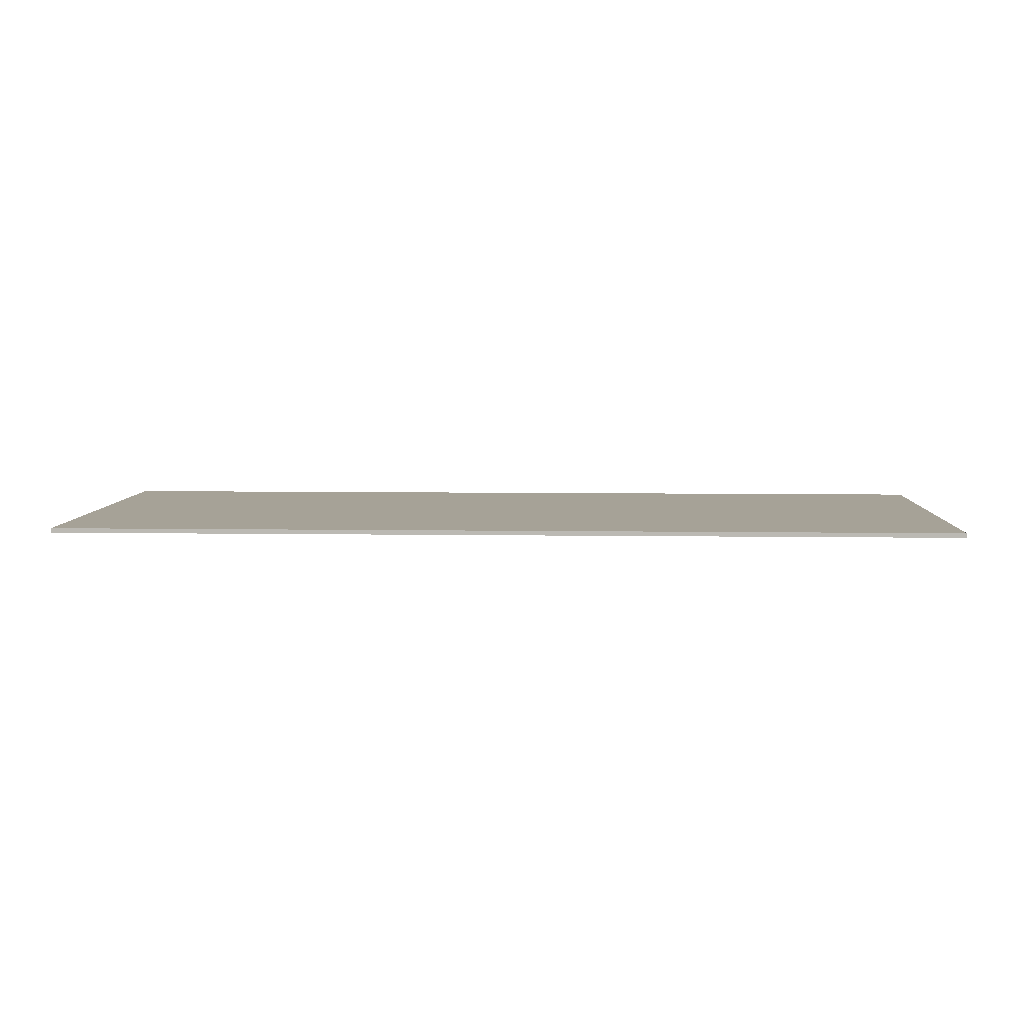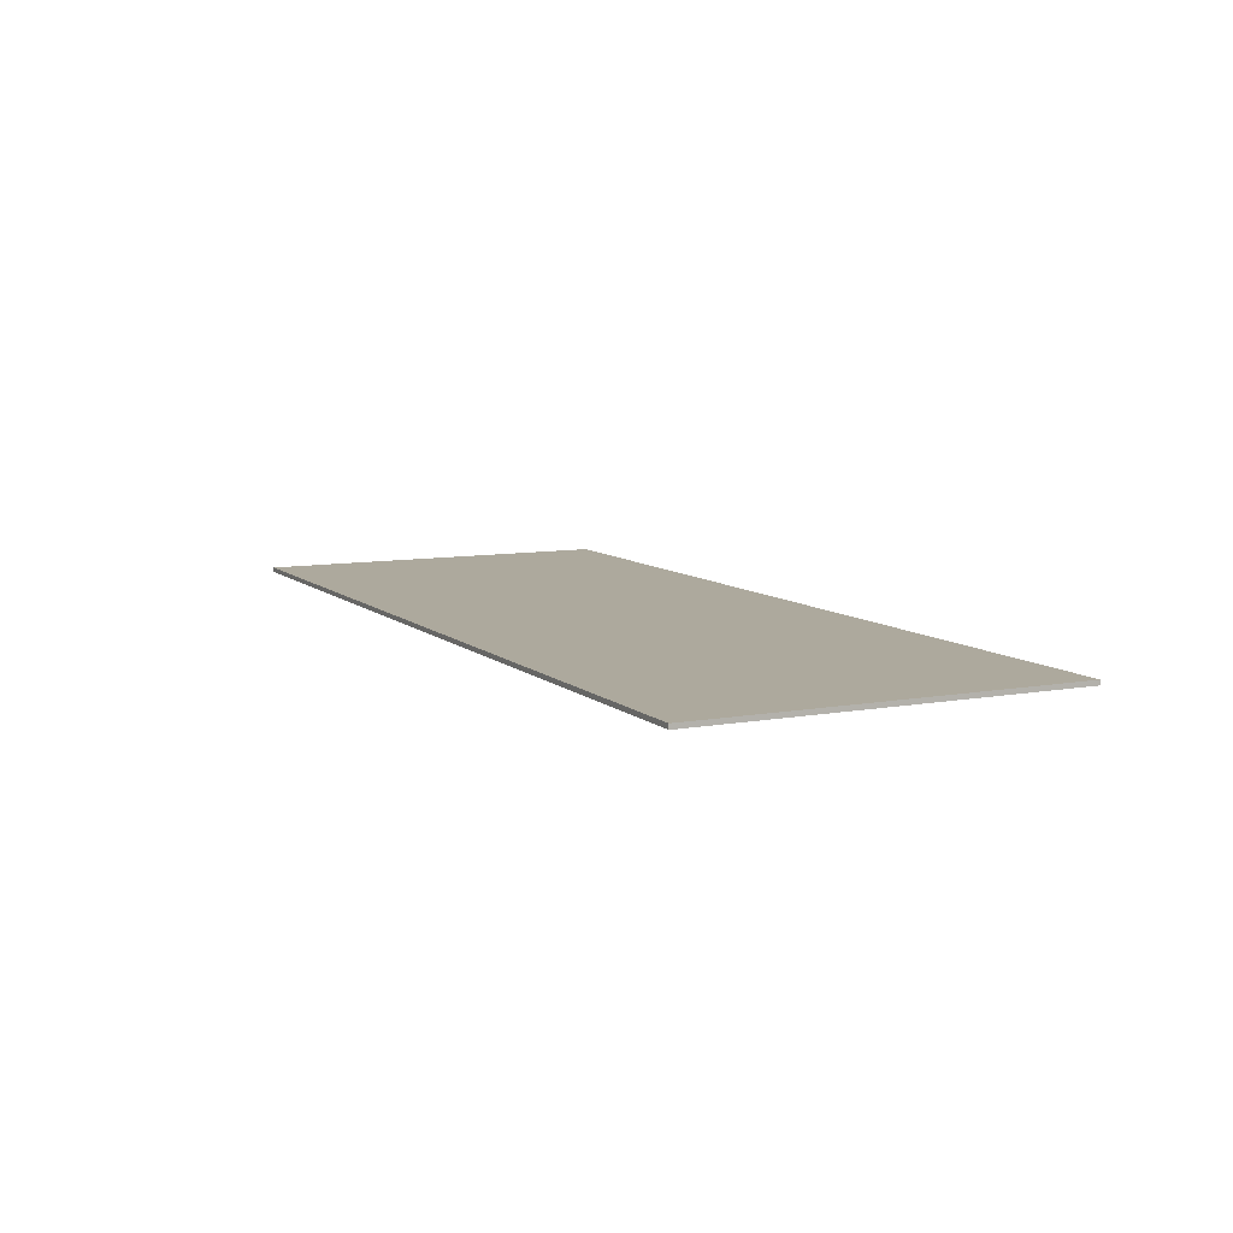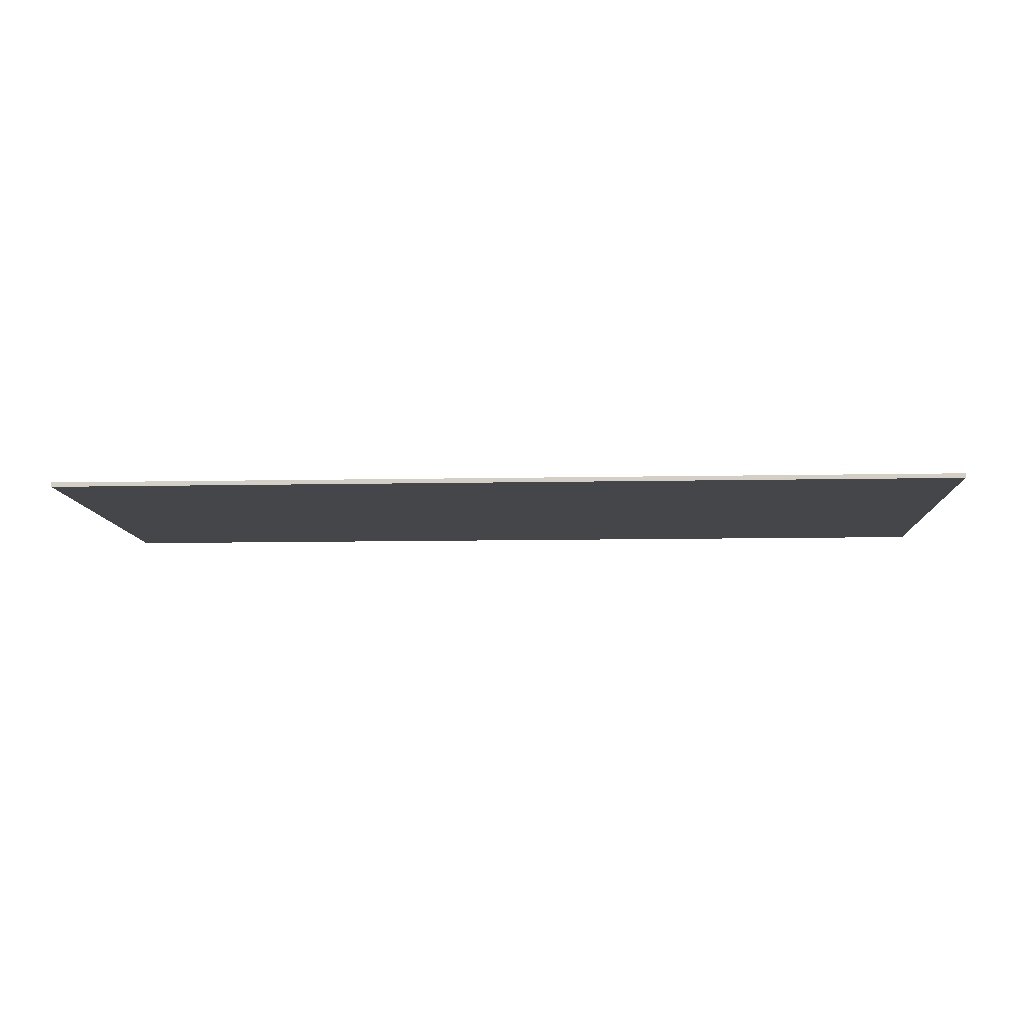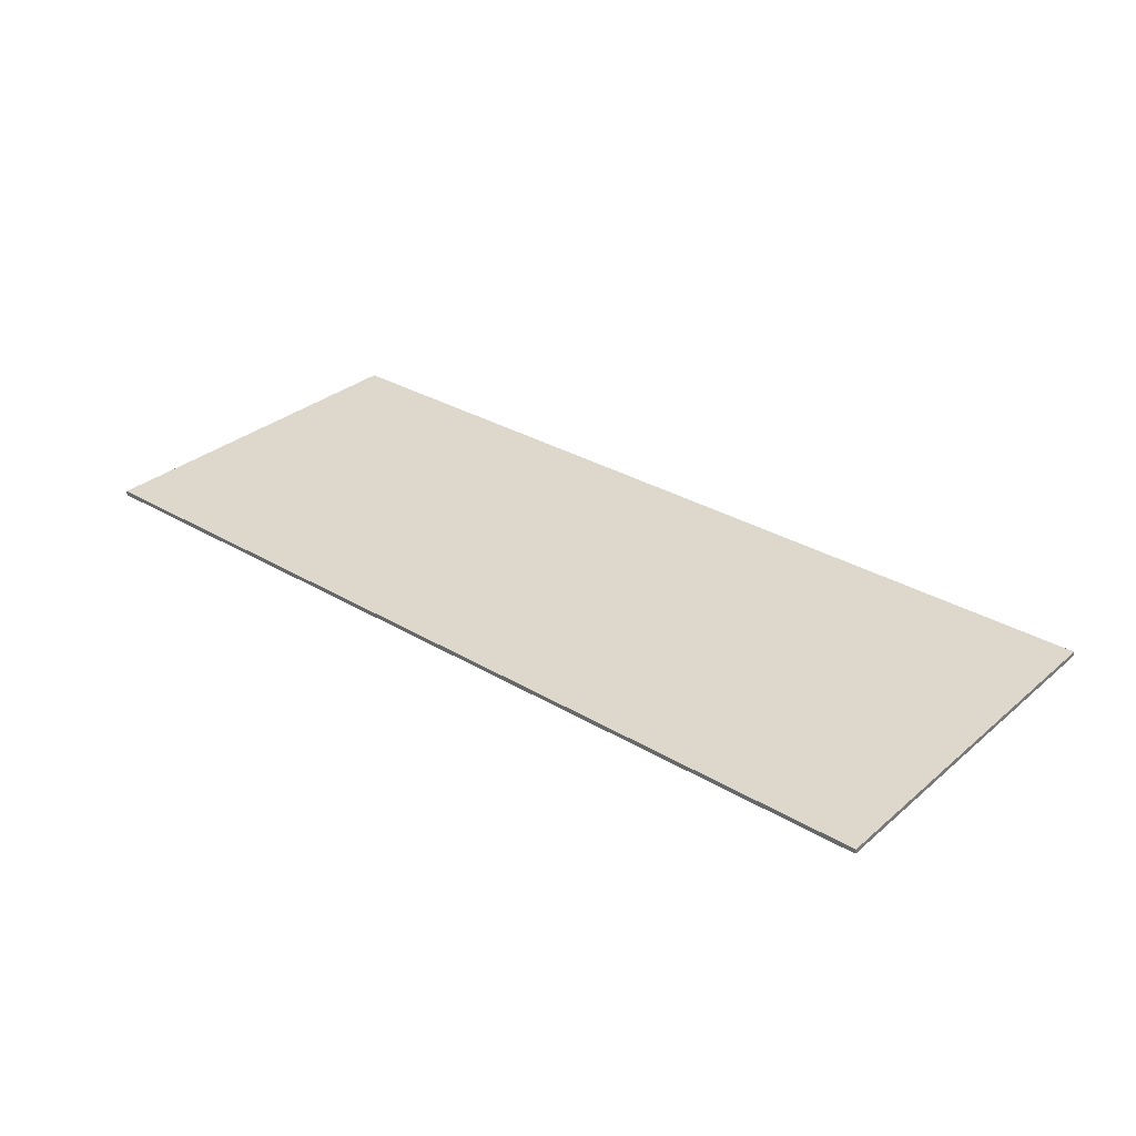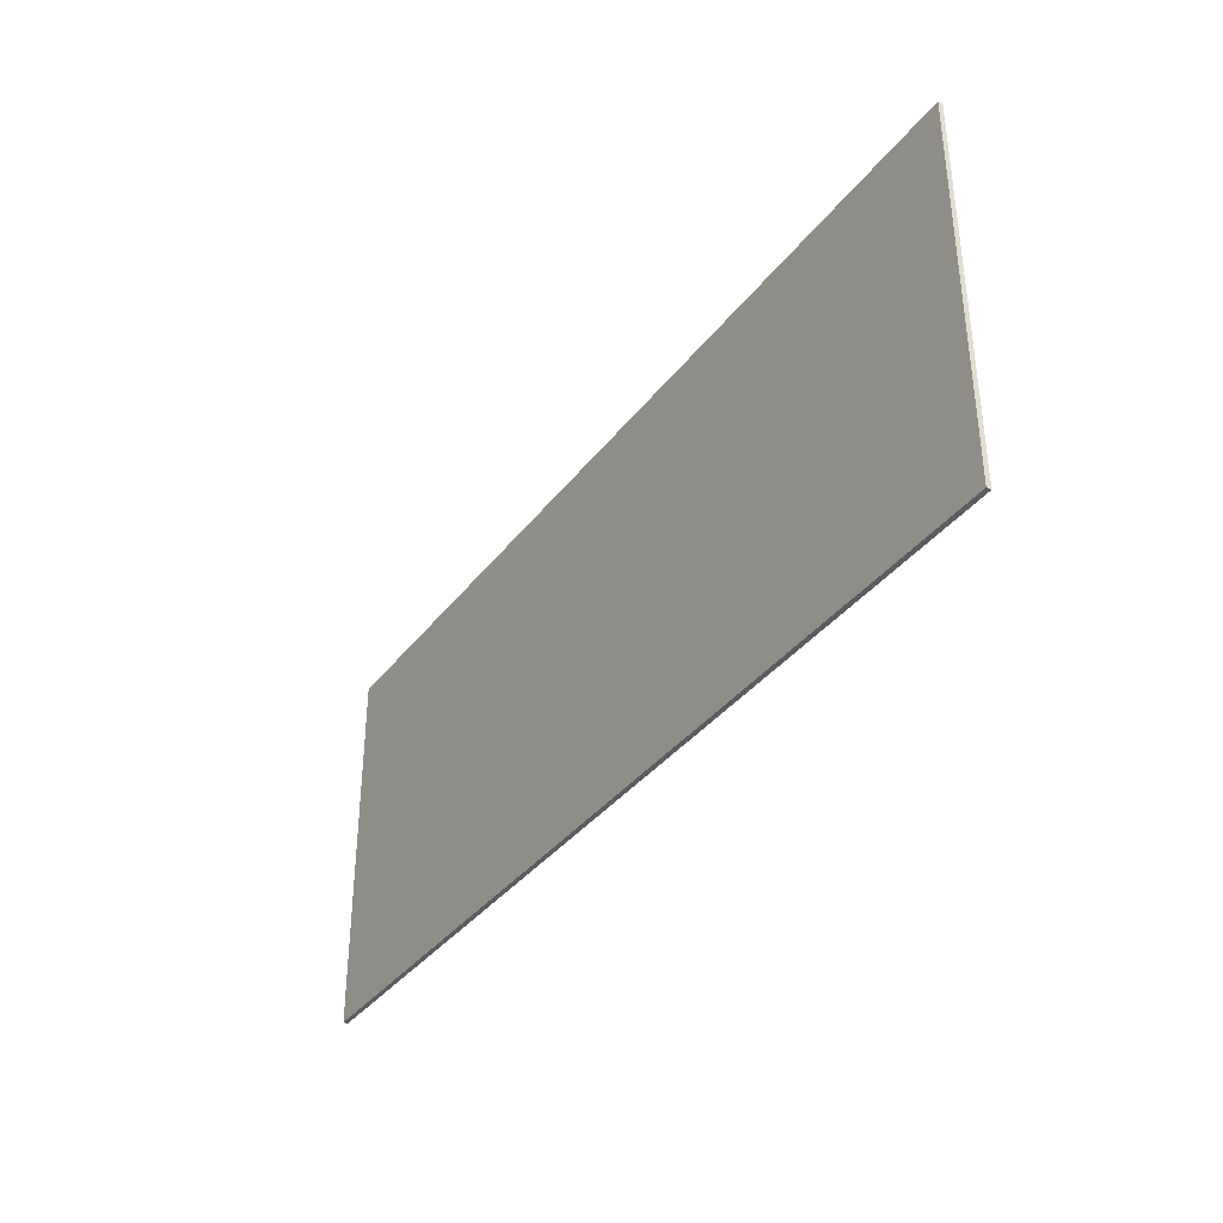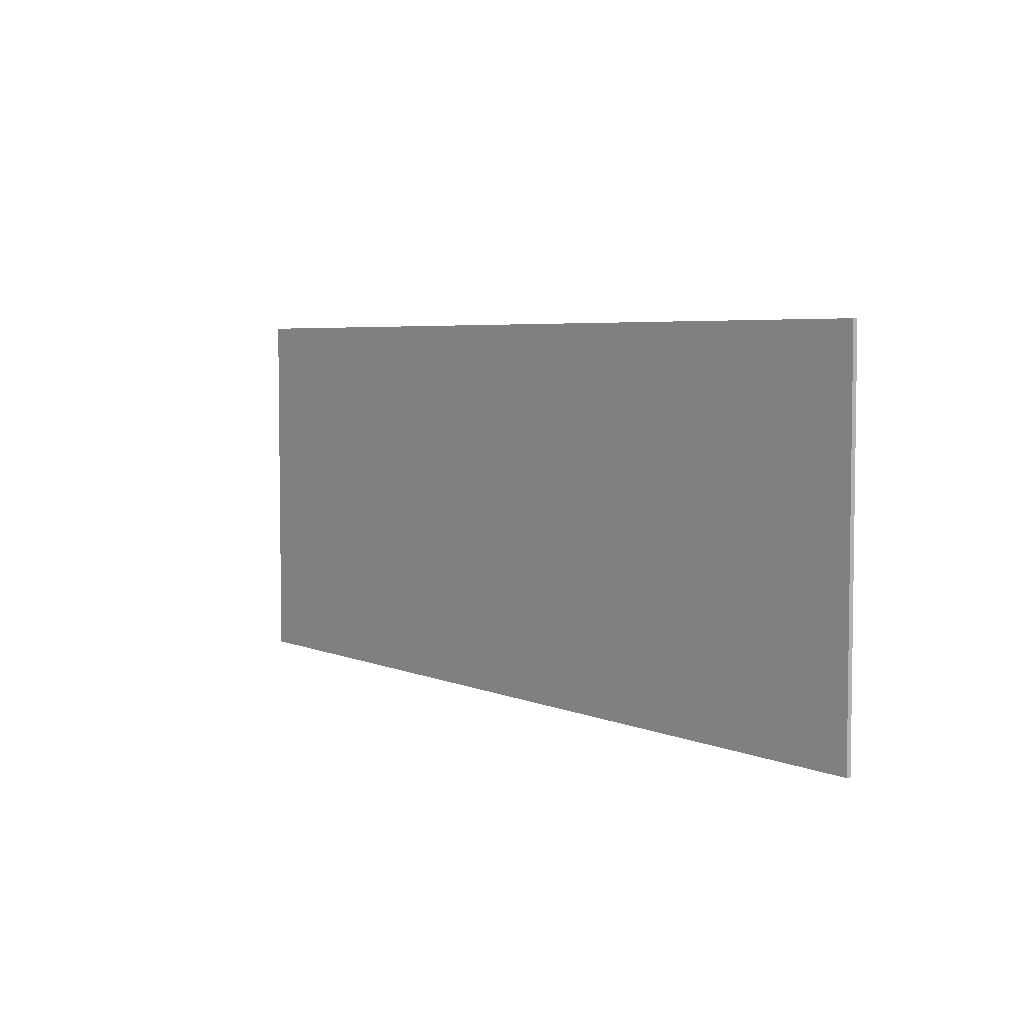
<metadata>
{"format":"obj","ext":"obj","renderer":"f3d","projection":"perspective","resolution":1024,"background":"white","views":[{"elev":6.5,"azim":2.6,"up":"+Y"},{"elev":8.8,"azim":63.8,"up":"+Y"},{"elev":-9.9,"azim":-177.0,"up":"+Y"},{"elev":31.4,"azim":-139.9,"up":"+Y"},{"elev":-36.3,"azim":-122.3,"up":"+Z"},{"elev":4.8,"azim":53.4,"up":"+Z"}]}
</metadata>
<code>
o
v -10 0 4
v -10 0 -4.1
v -10 0.1 4
v -10 0.1 -4.1
v 10 0 4
v 10 0 -4.1
v 10 0.1 4
v 10 0.1 -4.1
v -10 0 4
v -10 0.1 4
v 10 0 4
v 10 0.1 4
v -10 0 -4.1
v -10 0.1 -4.1
v 10 0 -4.1
v 10 0.1 -4.1
v -10 0 4
v 10 0 4
v -10 0 -4.1
v 10 0 -4.1
v -10 0.1 4
v 10 0.1 4
v -10 0.1 -4.1
v 10 0.1 -4.1
f 3 2 1
f 4 2 3
f 5 6 7
f 7 6 8
f 11 10 9
f 12 10 11
f 13 14 15
f 15 14 16
f 19 18 17
f 20 18 19
f 21 22 23
f 23 22 24

</code>
